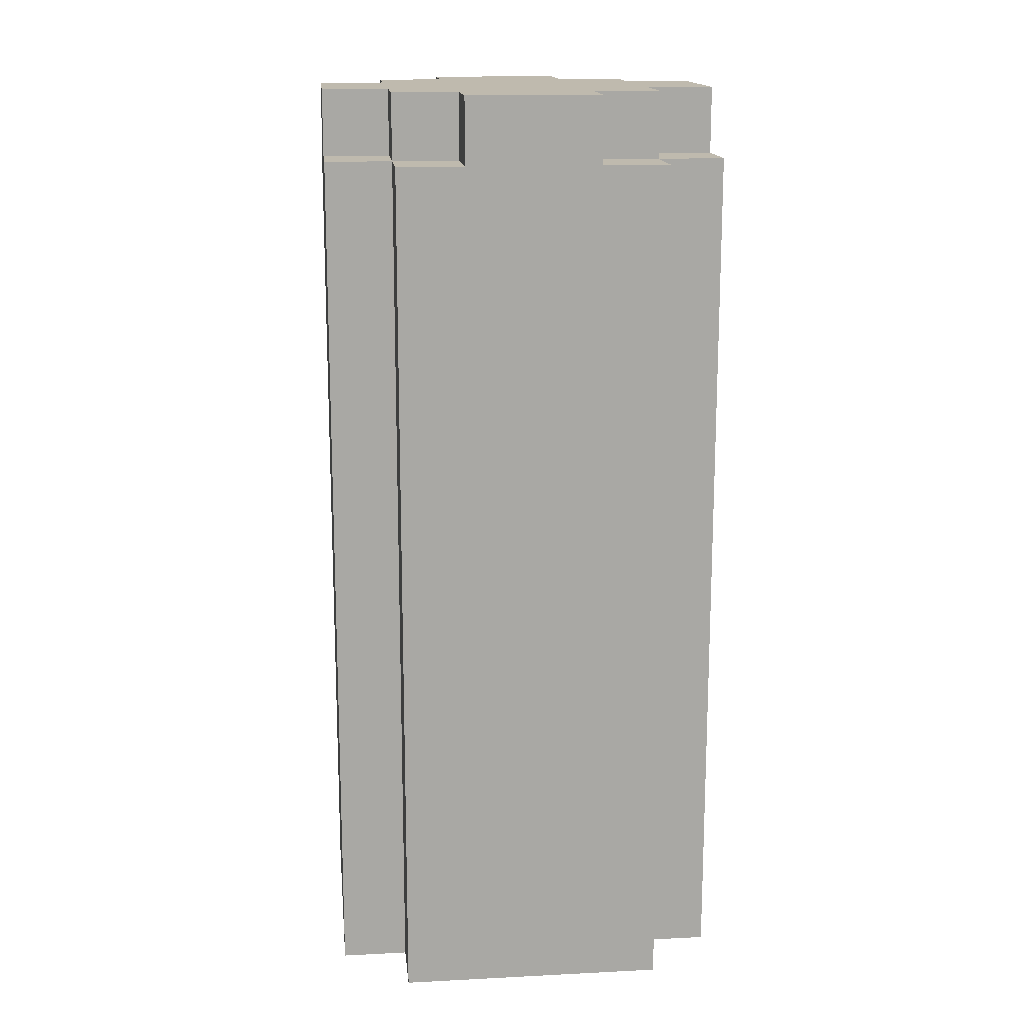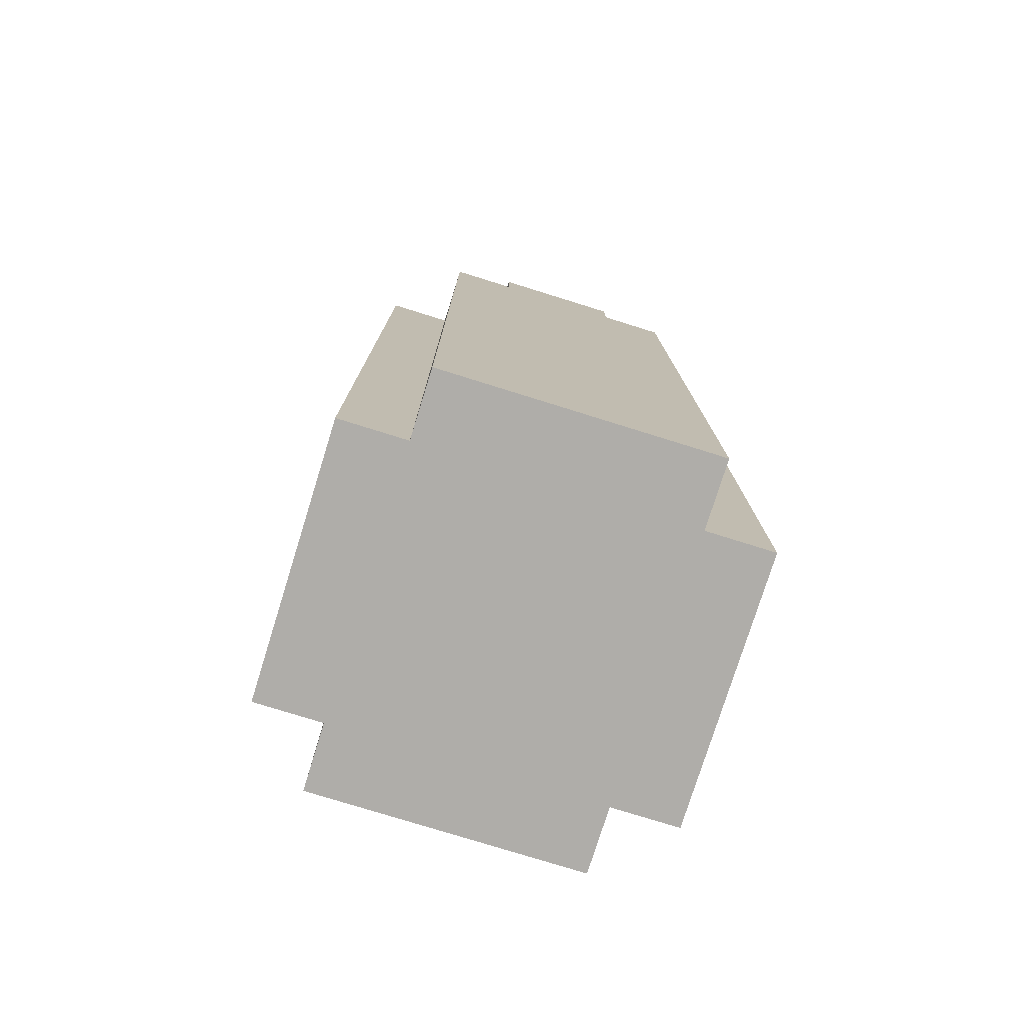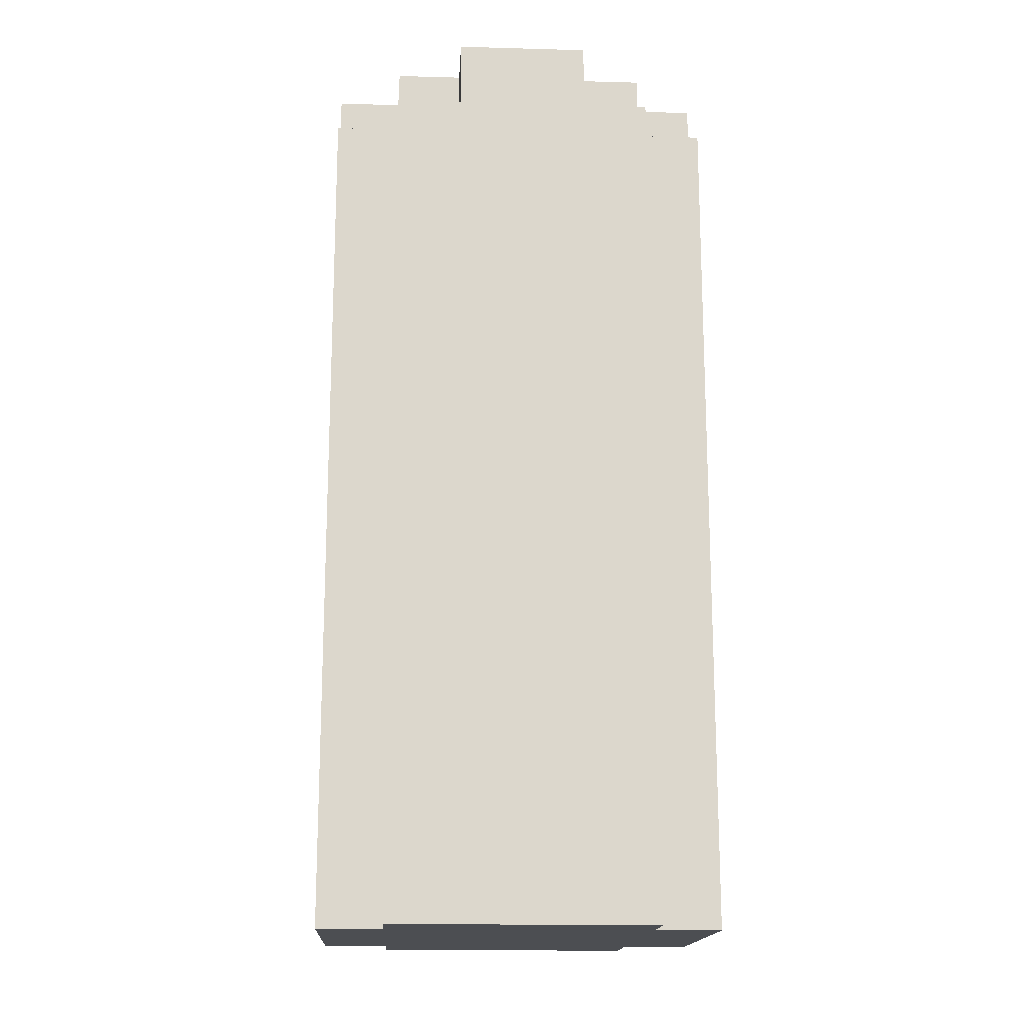
<metadata>
{"format":"obj","ext":"obj","renderer":"f3d","projection":"perspective","resolution":1024,"background":"white","views":[{"elev":15.5,"azim":-6.1,"up":"+Z"},{"elev":-77.4,"azim":-107.3,"up":"+Z"},{"elev":-16.5,"azim":176.8,"up":"+Z"}]}
</metadata>
<code>
o
v -0.3 1.8 -0.7
v -0.3 1.8 -1.2
v -0.3 1.8 -1.4
v -0.3 1.8 -1.7
v -0.3 1.8 -2
v -0.3 1.9 -0.6
v -0.3 1.9 -0.7
v -0.3 1.9 -1
v -0.3 1.9 -1.1
v -0.3 1.9 -1.2
v -0.3 1.9 -1.3
v -0.3 1.9 -1.4
v -0.3 1.9 -1.7
v -0.3 1.9 -1.9
v -0.3 1.9 -2
v -0.3 2 -1
v -0.3 2 -1.1
v -0.3 2 -1.3
v -0.3 2 -1.7
v -0.3 2 -1.8
v -0.3 2 -1.9
v -0.3 2 -2
v -0.3 2.1 -0.6
v -0.3 2.1 -0.7
v -0.3 2.1 -1.1
v -0.3 2.1 -1.3
v -0.3 2.1 -1.7
v -0.3 2.1 -1.8
v -0.3 2.1 -2
v -0.3 2.2 -0.7
v -0.3 2.2 -1.3
v -0.3 2.2 -1.8
v -0.3 2.2 -2
v -0.2 1.7 -0.7
v -0.2 1.7 -0.9
v -0.2 1.7 -1
v -0.2 1.7 -1.3
v -0.2 1.7 -1.5
v -0.2 1.7 -1.6
v -0.2 1.7 -1.8
v -0.2 1.7 -1.9
v -0.2 1.7 -2
v -0.2 1.8 -0.6
v -0.2 1.8 -0.7
v -0.2 1.8 -0.9
v -0.2 1.8 -1
v -0.2 1.8 -1.2
v -0.2 1.8 -1.3
v -0.2 1.8 -1.4
v -0.2 1.8 -1.5
v -0.2 1.8 -1.6
v -0.2 1.8 -1.7
v -0.2 1.8 -1.8
v -0.2 1.8 -1.9
v -0.2 1.8 -2
v -0.2 1.9 -0.6
v -0.2 1.9 -0.7
v -0.2 2.1 -0.6
v -0.2 2.1 -0.7
v -0.2 2.2 -0.6
v -0.2 2.2 -0.7
v -0.2 2.2 -0.8
v -0.2 2.2 -1
v -0.2 2.2 -1.1
v -0.2 2.2 -1.2
v -0.2 2.2 -1.3
v -0.2 2.2 -1.7
v -0.2 2.2 -1.8
v -0.2 2.2 -2
v -0.2 2.3 -0.7
v -0.2 2.3 -0.8
v -0.2 2.3 -1
v -0.2 2.3 -1.1
v -0.2 2.3 -1.2
v -0.2 2.3 -1.7
v -0.2 2.3 -1.8
v -0.2 2.3 -2
v -0.1 1.7 -0.6
v -0.1 1.7 -0.7
v -0.1 1.8 -0.6
v -0.1 1.8 -0.7
v -0.1 2.2 -0.6
v -0.1 2.2 -0.7
v -0.1 2.3 -0.6
v -0.1 2.3 -0.7
v 0.1 1.7 -0.6
v 0.1 1.7 -0.7
v 0.1 1.8 -0.6
v 0.1 1.8 -0.7
v 0.1 2.2 -0.6
v 0.1 2.2 -0.7
v 0.1 2.3 -0.6
v 0.1 2.3 -0.7
v 0.2 1.7 -0.7
v 0.2 1.7 -0.9
v 0.2 1.7 -1
v 0.2 1.7 -1.3
v 0.2 1.7 -1.5
v 0.2 1.7 -1.6
v 0.2 1.7 -1.8
v 0.2 1.7 -1.9
v 0.2 1.7 -2
v 0.2 1.8 -0.6
v 0.2 1.8 -0.7
v 0.2 1.8 -0.9
v 0.2 1.8 -1
v 0.2 1.8 -1.2
v 0.2 1.8 -1.3
v 0.2 1.8 -1.4
v 0.2 1.8 -1.5
v 0.2 1.8 -1.6
v 0.2 1.8 -1.7
v 0.2 1.8 -1.8
v 0.2 1.8 -1.9
v 0.2 1.8 -2
v 0.2 1.9 -0.6
v 0.2 1.9 -0.7
v 0.2 2.1 -0.6
v 0.2 2.1 -0.7
v 0.2 2.2 -0.6
v 0.2 2.2 -0.7
v 0.2 2.2 -0.8
v 0.2 2.2 -1
v 0.2 2.2 -1.1
v 0.2 2.2 -1.2
v 0.2 2.2 -1.3
v 0.2 2.2 -1.7
v 0.2 2.2 -1.8
v 0.2 2.2 -2
v 0.2 2.3 -0.7
v 0.2 2.3 -0.8
v 0.2 2.3 -1
v 0.2 2.3 -1.1
v 0.2 2.3 -1.2
v 0.2 2.3 -1.7
v 0.2 2.3 -1.8
v 0.2 2.3 -2
v 0.3 1.8 -0.7
v 0.3 1.8 -1.2
v 0.3 1.8 -1.4
v 0.3 1.8 -1.7
v 0.3 1.8 -2
v 0.3 1.9 -0.6
v 0.3 1.9 -0.7
v 0.3 1.9 -1
v 0.3 1.9 -1.1
v 0.3 1.9 -1.2
v 0.3 1.9 -1.3
v 0.3 1.9 -1.4
v 0.3 1.9 -1.7
v 0.3 1.9 -1.9
v 0.3 1.9 -2
v 0.3 2 -1
v 0.3 2 -1.1
v 0.3 2 -1.3
v 0.3 2 -1.7
v 0.3 2 -1.8
v 0.3 2 -1.9
v 0.3 2 -2
v 0.3 2.1 -0.6
v 0.3 2.1 -0.7
v 0.3 2.1 -1.1
v 0.3 2.1 -1.3
v 0.3 2.1 -1.7
v 0.3 2.1 -1.8
v 0.3 2.1 -2
v 0.3 2.2 -0.7
v 0.3 2.2 -1.3
v 0.3 2.2 -1.8
v 0.3 2.2 -2
v -0.3 1.9 -0.6
v -0.3 2.1 -0.6
v -0.2 1.8 -0.6
v -0.2 1.9 -0.6
v -0.2 2.1 -0.6
v -0.2 2.2 -0.6
v -0.1 1.7 -0.6
v -0.1 1.8 -0.6
v -0.1 1.9 -0.6
v -0.1 2.1 -0.6
v -0.1 2.2 -0.6
v -0.1 2.3 -0.6
v 0.1 1.7 -0.6
v 0.1 1.8 -0.6
v 0.1 1.9 -0.6
v 0.1 2.1 -0.6
v 0.1 2.2 -0.6
v 0.1 2.3 -0.6
v 0.2 1.8 -0.6
v 0.2 1.9 -0.6
v 0.2 2.1 -0.6
v 0.2 2.2 -0.6
v 0.3 1.9 -0.6
v 0.3 2.1 -0.6
v -0.3 1.8 -0.7
v -0.3 1.9 -0.7
v -0.3 2.1 -0.7
v -0.3 2.2 -0.7
v -0.2 1.7 -0.7
v -0.2 1.8 -0.7
v -0.2 1.9 -0.7
v -0.2 2.1 -0.7
v -0.2 2.2 -0.7
v -0.2 2.3 -0.7
v -0.1 1.7 -0.7
v -0.1 1.8 -0.7
v -0.1 2.2 -0.7
v -0.1 2.3 -0.7
v 0.1 1.7 -0.7
v 0.1 1.8 -0.7
v 0.1 2.2 -0.7
v 0.1 2.3 -0.7
v 0.2 1.7 -0.7
v 0.2 1.8 -0.7
v 0.2 1.9 -0.7
v 0.2 2.1 -0.7
v 0.2 2.2 -0.7
v 0.2 2.3 -0.7
v 0.3 1.8 -0.7
v 0.3 1.9 -0.7
v 0.3 2.1 -0.7
v 0.3 2.2 -0.7
v -0.3 1.8 -2
v -0.3 1.9 -2
v -0.3 2 -2
v -0.3 2.1 -2
v -0.3 2.2 -2
v -0.2 1.7 -2
v -0.2 1.8 -2
v -0.2 1.9 -2
v -0.2 2 -2
v -0.2 2.1 -2
v -0.2 2.2 -2
v -0.2 2.3 -2
v -0.1 1.7 -2
v -0.1 1.8 -2
v -0.1 2.2 -2
v -0.1 2.3 -2
v 0.1 1.7 -2
v 0.1 1.8 -2
v 0.1 2.2 -2
v 0.1 2.3 -2
v 0.2 1.7 -2
v 0.2 1.8 -2
v 0.2 1.9 -2
v 0.2 2 -2
v 0.2 2.1 -2
v 0.2 2.2 -2
v 0.2 2.3 -2
v 0.3 1.8 -2
v 0.3 1.9 -2
v 0.3 2 -2
v 0.3 2.1 -2
v 0.3 2.2 -2
v -0.1 1.7 -0.6
v 0.1 1.7 -0.6
v -0.2 1.7 -0.7
v -0.1 1.7 -0.7
v 0.1 1.7 -0.7
v 0.2 1.7 -0.7
v -0.2 1.7 -0.9
v 0.2 1.7 -0.9
v -0.2 1.7 -1
v -0.1 1.7 -1
v 0.1 1.7 -1
v 0.2 1.7 -1
v -0.1 1.7 -1.2
v 0.1 1.7 -1.2
v -0.2 1.7 -1.3
v -0.1 1.7 -1.3
v 0.1 1.7 -1.3
v 0.2 1.7 -1.3
v -0.1 1.7 -1.4
v 0.1 1.7 -1.4
v -0.2 1.7 -1.5
v -0.1 1.7 -1.5
v 0.1 1.7 -1.5
v 0.2 1.7 -1.5
v -0.2 1.7 -1.6
v -0.1 1.7 -1.6
v 0.1 1.7 -1.6
v 0.2 1.7 -1.6
v -0.1 1.7 -1.7
v 0.1 1.7 -1.7
v -0.2 1.7 -1.8
v -0.1 1.7 -1.8
v 0.1 1.7 -1.8
v 0.2 1.7 -1.8
v -0.2 1.7 -1.9
v -0.1 1.7 -1.9
v 0.1 1.7 -1.9
v 0.2 1.7 -1.9
v -0.2 1.7 -2
v -0.1 1.7 -2
v 0.1 1.7 -2
v 0.2 1.7 -2
v -0.2 1.8 -0.6
v -0.1 1.8 -0.6
v 0.1 1.8 -0.6
v 0.2 1.8 -0.6
v -0.3 1.8 -0.7
v -0.2 1.8 -0.7
v -0.1 1.8 -0.7
v 0.1 1.8 -0.7
v 0.2 1.8 -0.7
v 0.3 1.8 -0.7
v -0.2 1.8 -0.9
v 0.2 1.8 -0.9
v -0.2 1.8 -1
v 0.2 1.8 -1
v -0.3 1.8 -1.2
v -0.2 1.8 -1.2
v 0.2 1.8 -1.2
v 0.3 1.8 -1.2
v -0.2 1.8 -1.3
v 0.2 1.8 -1.3
v -0.3 1.8 -1.4
v -0.2 1.8 -1.4
v 0.2 1.8 -1.4
v 0.3 1.8 -1.4
v -0.2 1.8 -1.5
v 0.2 1.8 -1.5
v -0.2 1.8 -1.6
v 0.2 1.8 -1.6
v -0.3 1.8 -1.7
v -0.2 1.8 -1.7
v 0.2 1.8 -1.7
v 0.3 1.8 -1.7
v -0.2 1.8 -1.8
v 0.2 1.8 -1.8
v -0.2 1.8 -1.9
v 0.2 1.8 -1.9
v -0.3 1.8 -2
v -0.2 1.8 -2
v 0.2 1.8 -2
v 0.3 1.8 -2
v -0.3 1.9 -0.6
v -0.2 1.9 -0.6
v 0.2 1.9 -0.6
v 0.3 1.9 -0.6
v -0.3 1.9 -0.7
v -0.2 1.9 -0.7
v 0.2 1.9 -0.7
v 0.3 1.9 -0.7
v -0.3 2.1 -0.6
v -0.2 2.1 -0.6
v 0.2 2.1 -0.6
v 0.3 2.1 -0.6
v -0.3 2.1 -0.7
v -0.2 2.1 -0.7
v 0.2 2.1 -0.7
v 0.3 2.1 -0.7
v -0.2 2.2 -0.6
v -0.1 2.2 -0.6
v 0.1 2.2 -0.6
v 0.2 2.2 -0.6
v -0.3 2.2 -0.7
v -0.2 2.2 -0.7
v -0.1 2.2 -0.7
v 0.1 2.2 -0.7
v 0.2 2.2 -0.7
v 0.3 2.2 -0.7
v -0.2 2.2 -0.8
v 0.2 2.2 -0.8
v -0.2 2.2 -1
v 0.2 2.2 -1
v -0.2 2.2 -1.1
v 0.2 2.2 -1.1
v -0.2 2.2 -1.2
v 0.2 2.2 -1.2
v -0.3 2.2 -1.3
v -0.2 2.2 -1.3
v 0.2 2.2 -1.3
v 0.3 2.2 -1.3
v -0.2 2.2 -1.7
v 0.2 2.2 -1.7
v -0.3 2.2 -1.8
v -0.2 2.2 -1.8
v 0.2 2.2 -1.8
v 0.3 2.2 -1.8
v -0.3 2.2 -2
v -0.2 2.2 -2
v 0.2 2.2 -2
v 0.3 2.2 -2
v -0.1 2.3 -0.6
v 0.1 2.3 -0.6
v -0.2 2.3 -0.7
v -0.1 2.3 -0.7
v 0.1 2.3 -0.7
v 0.2 2.3 -0.7
v -0.2 2.3 -0.8
v -0.1 2.3 -0.8
v 0.1 2.3 -0.8
v 0.2 2.3 -0.8
v -0.2 2.3 -1
v -0.1 2.3 -1
v 0.1 2.3 -1
v 0.2 2.3 -1
v -0.2 2.3 -1.1
v -0.1 2.3 -1.1
v 0.1 2.3 -1.1
v 0.2 2.3 -1.1
v -0.2 2.3 -1.2
v -0.1 2.3 -1.2
v 0.1 2.3 -1.2
v 0.2 2.3 -1.2
v -0.1 2.3 -1.4
v 0.1 2.3 -1.4
v -0.1 2.3 -1.5
v 0.1 2.3 -1.5
v -0.2 2.3 -1.7
v 0.2 2.3 -1.7
v -0.2 2.3 -1.8
v -0.1 2.3 -1.8
v 0.1 2.3 -1.8
v 0.2 2.3 -1.8
v -0.2 2.3 -2
v -0.1 2.3 -2
v 0.1 2.3 -2
v 0.2 2.3 -2
f 7 2 1
f 8 2 7
f 9 2 8
f 10 3 2
f 10 2 9
f 11 3 10
f 12 4 3
f 12 3 11
f 13 5 4
f 13 4 12
f 14 5 13
f 15 5 14
f 16 9 8
f 16 7 6
f 16 8 7
f 17 11 10
f 17 9 16
f 17 10 9
f 18 12 11
f 18 11 17
f 18 13 12
f 19 14 13
f 19 13 18
f 20 14 19
f 21 15 14
f 21 14 20
f 22 15 21
f 23 17 16
f 23 16 6
f 24 17 23
f 25 18 17
f 25 17 24
f 26 19 18
f 26 18 25
f 27 20 19
f 27 19 26
f 28 22 21
f 28 20 27
f 28 21 20
f 29 22 28
f 30 26 25
f 30 25 24
f 31 27 26
f 31 26 30
f 31 28 27
f 32 29 28
f 32 28 31
f 33 29 32
f 44 35 34
f 45 36 35
f 45 35 44
f 46 37 36
f 46 36 45
f 47 37 46
f 48 38 37
f 48 37 47
f 49 38 48
f 50 39 38
f 50 38 49
f 51 40 39
f 51 39 50
f 52 40 51
f 53 41 40
f 53 40 52
f 54 42 41
f 54 41 53
f 55 42 54
f 56 44 43
f 57 44 56
f 60 59 58
f 61 59 60
f 70 62 61
f 71 63 62
f 71 62 70
f 72 64 63
f 72 63 71
f 73 65 64
f 73 64 72
f 74 66 65
f 74 65 73
f 74 67 66
f 75 68 67
f 75 67 74
f 76 69 68
f 76 68 75
f 77 69 76
f 80 79 78
f 81 79 80
f 84 83 82
f 85 83 84
f 86 87 88
f 88 87 89
f 90 91 92
f 92 91 93
f 94 95 104
f 95 96 105
f 104 95 105
f 96 97 106
f 105 96 106
f 106 97 107
f 97 98 108
f 107 97 108
f 108 98 109
f 98 99 110
f 109 98 110
f 99 100 111
f 110 99 111
f 111 100 112
f 100 101 113
f 112 100 113
f 101 102 114
f 113 101 114
f 114 102 115
f 103 104 116
f 116 104 117
f 118 119 120
f 120 119 121
f 121 122 130
f 122 123 131
f 130 122 131
f 123 124 132
f 131 123 132
f 124 125 133
f 132 124 133
f 125 126 134
f 133 125 134
f 126 127 134
f 127 128 135
f 134 127 135
f 128 129 136
f 135 128 136
f 136 129 137
f 138 139 144
f 144 139 145
f 145 139 146
f 139 140 147
f 146 139 147
f 147 140 148
f 140 141 149
f 148 140 149
f 141 142 150
f 149 141 150
f 150 142 151
f 151 142 152
f 145 146 153
f 143 144 153
f 144 145 153
f 147 148 154
f 153 146 154
f 146 147 154
f 148 149 155
f 154 148 155
f 149 150 155
f 150 151 156
f 155 150 156
f 156 151 157
f 151 152 158
f 157 151 158
f 158 152 159
f 153 154 160
f 143 153 160
f 160 154 161
f 154 155 162
f 161 154 162
f 155 156 163
f 162 155 163
f 156 157 164
f 163 156 164
f 158 159 165
f 164 157 165
f 157 158 165
f 165 159 166
f 162 163 167
f 161 162 167
f 163 164 168
f 167 163 168
f 164 165 168
f 165 166 169
f 168 165 169
f 169 166 170
f 174 172 171
f 175 172 174
f 178 174 173
f 178 176 175
f 178 175 174
f 179 176 178
f 180 176 179
f 181 176 180
f 183 178 177
f 183 179 178
f 184 179 183
f 185 180 179
f 185 179 184
f 186 182 181
f 186 180 185
f 186 181 180
f 187 182 186
f 188 182 187
f 189 185 184
f 189 187 186
f 189 186 185
f 190 187 189
f 191 187 190
f 192 187 191
f 193 191 190
f 194 191 193
f 200 196 195
f 201 196 200
f 202 198 197
f 203 198 202
f 205 200 199
f 206 200 205
f 207 204 203
f 208 204 207
f 213 210 209
f 214 210 213
f 217 212 211
f 218 212 217
f 219 215 214
f 220 215 219
f 221 217 216
f 222 217 221
f 223 224 229
f 224 225 230
f 229 224 230
f 225 226 231
f 230 225 231
f 226 227 232
f 231 226 232
f 232 227 233
f 228 229 235
f 230 231 236
f 235 229 236
f 229 230 236
f 232 233 236
f 231 232 236
f 233 234 237
f 236 233 237
f 237 234 238
f 235 236 239
f 236 237 240
f 239 236 240
f 237 238 241
f 240 237 241
f 241 238 242
f 239 240 243
f 240 241 244
f 243 240 244
f 244 241 245
f 245 241 246
f 246 241 247
f 241 242 248
f 247 241 248
f 248 242 249
f 244 245 250
f 245 246 251
f 250 245 251
f 246 247 252
f 251 246 252
f 247 248 253
f 252 247 253
f 253 248 254
f 258 256 255
f 259 256 258
f 261 258 257
f 261 260 259
f 261 259 258
f 262 260 261
f 263 262 261
f 264 262 263
f 265 262 264
f 266 262 265
f 267 264 263
f 267 265 264
f 268 266 265
f 268 265 267
f 269 267 263
f 269 268 267
f 270 268 269
f 271 266 268
f 271 268 270
f 272 266 271
f 273 270 269
f 273 271 270
f 274 272 271
f 274 271 273
f 275 273 269
f 275 274 273
f 276 274 275
f 277 272 274
f 277 274 276
f 278 272 277
f 279 276 275
f 280 277 276
f 280 276 279
f 281 278 277
f 281 277 280
f 282 278 281
f 283 280 279
f 283 281 280
f 283 282 281
f 284 282 283
f 285 283 279
f 286 284 283
f 286 283 285
f 287 282 284
f 287 284 286
f 288 282 287
f 289 286 285
f 289 287 286
f 289 288 287
f 290 288 289
f 291 288 290
f 292 288 291
f 293 290 289
f 294 291 290
f 294 290 293
f 295 292 291
f 295 291 294
f 296 292 295
f 302 298 297
f 303 298 302
f 304 300 299
f 305 300 304
f 307 302 301
f 308 306 305
f 309 307 301
f 310 306 308
f 311 309 301
f 312 309 311
f 313 306 310
f 314 306 313
f 315 312 311
f 316 314 313
f 317 315 311
f 318 315 317
f 319 314 316
f 320 314 319
f 321 318 317
f 322 320 319
f 323 321 317
f 324 320 322
f 325 323 317
f 326 323 325
f 327 320 324
f 328 320 327
f 329 326 325
f 330 328 327
f 331 329 325
f 332 328 330
f 333 331 325
f 334 331 333
f 335 328 332
f 336 328 335
f 341 338 337
f 342 338 341
f 343 340 339
f 344 340 343
f 345 346 349
f 349 346 350
f 347 348 351
f 351 348 352
f 353 354 358
f 358 354 359
f 355 356 360
f 360 356 361
f 357 358 363
f 361 362 364
f 357 363 365
f 364 362 366
f 357 365 367
f 366 362 368
f 357 367 369
f 368 362 370
f 357 369 371
f 371 369 372
f 370 362 373
f 373 362 374
f 371 372 375
f 373 374 376
f 371 375 377
f 377 375 378
f 376 374 379
f 379 374 380
f 377 378 381
f 381 378 382
f 379 380 383
f 383 380 384
f 385 386 388
f 388 386 389
f 387 388 391
f 388 389 392
f 391 388 392
f 389 390 393
f 392 389 393
f 393 390 394
f 391 392 395
f 392 393 395
f 393 394 395
f 395 394 396
f 396 394 397
f 397 394 398
f 395 396 399
f 396 397 400
f 399 396 400
f 397 398 401
f 400 397 401
f 401 398 402
f 399 400 403
f 400 401 404
f 403 400 404
f 401 402 405
f 404 401 405
f 405 402 406
f 403 404 407
f 404 405 407
f 405 406 408
f 407 405 408
f 403 407 409
f 407 408 409
f 408 406 410
f 409 408 410
f 403 409 411
f 409 410 411
f 410 406 412
f 411 410 412
f 411 412 413
f 413 412 414
f 414 412 415
f 415 412 416
f 413 414 417
f 414 415 418
f 417 414 418
f 415 416 419
f 418 415 419
f 419 416 420

</code>
